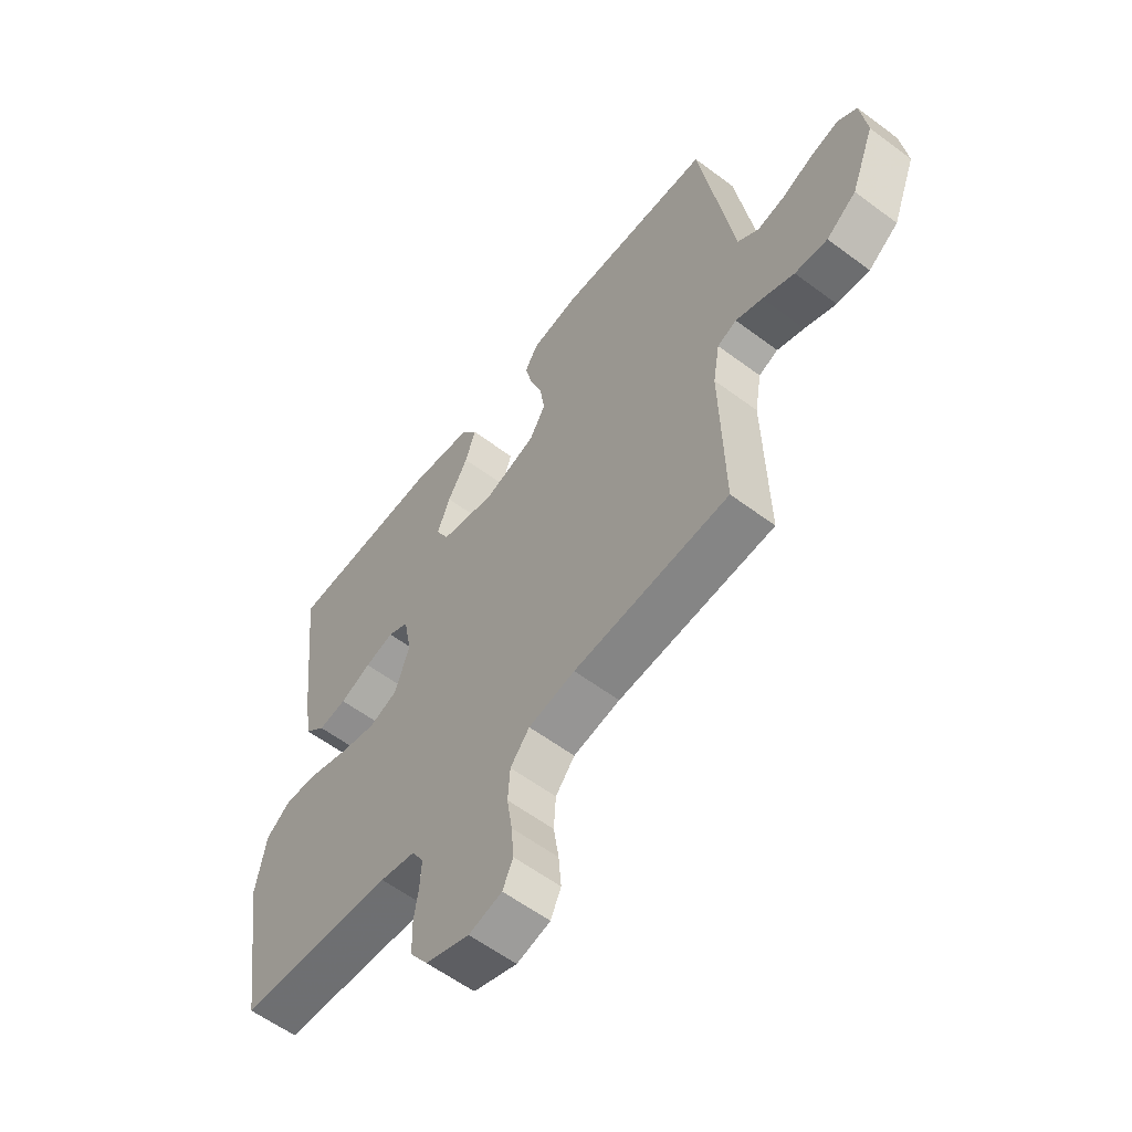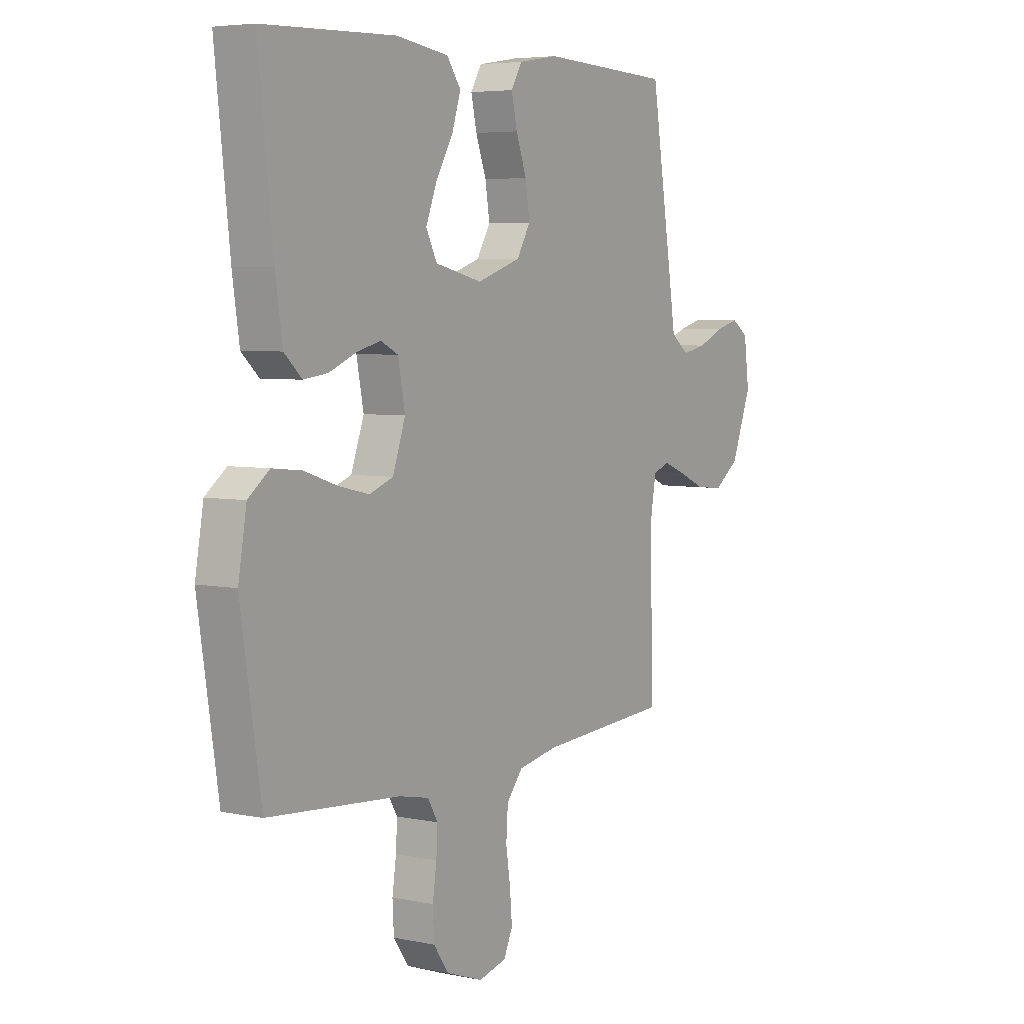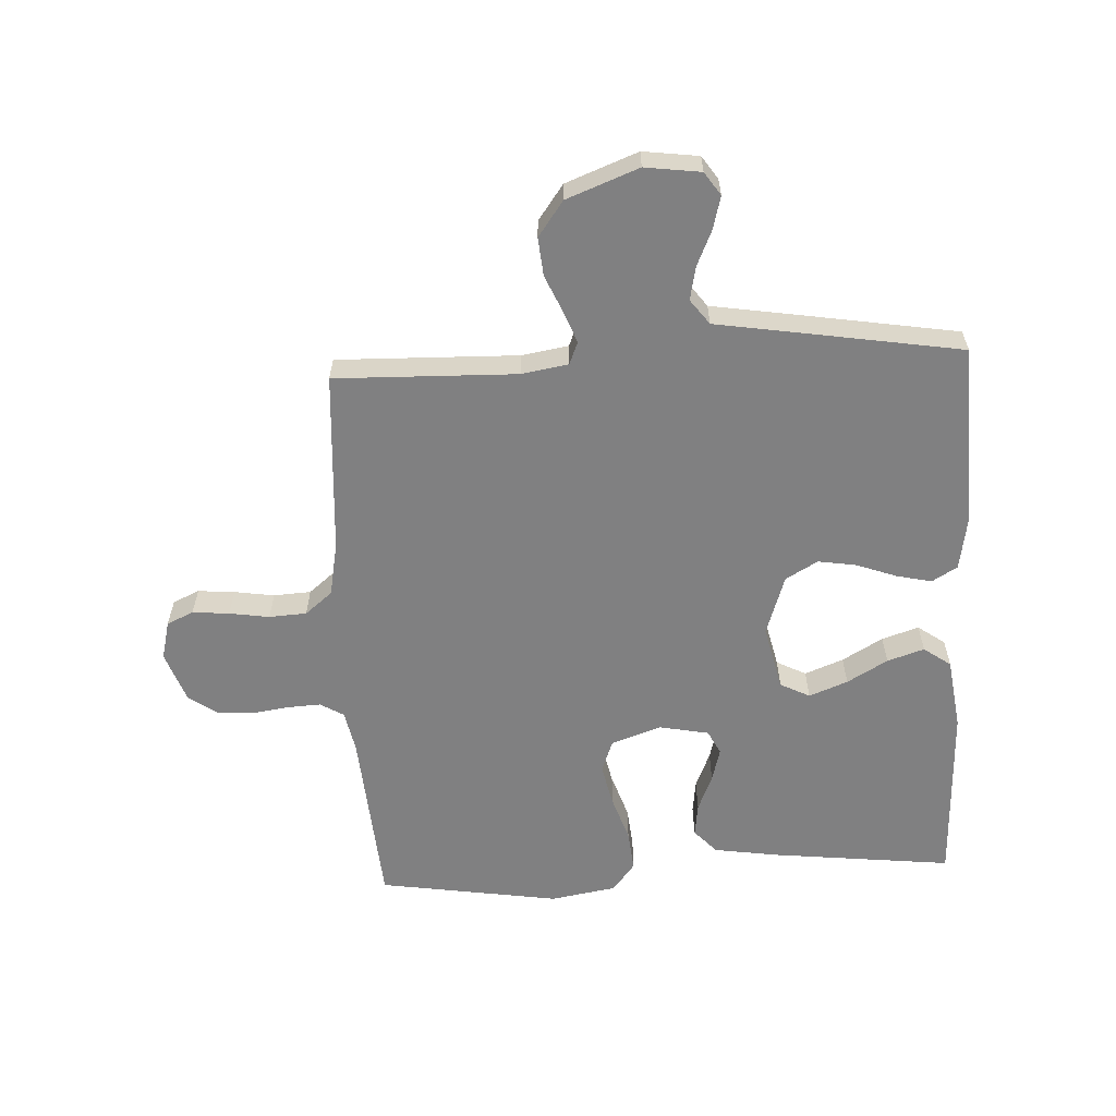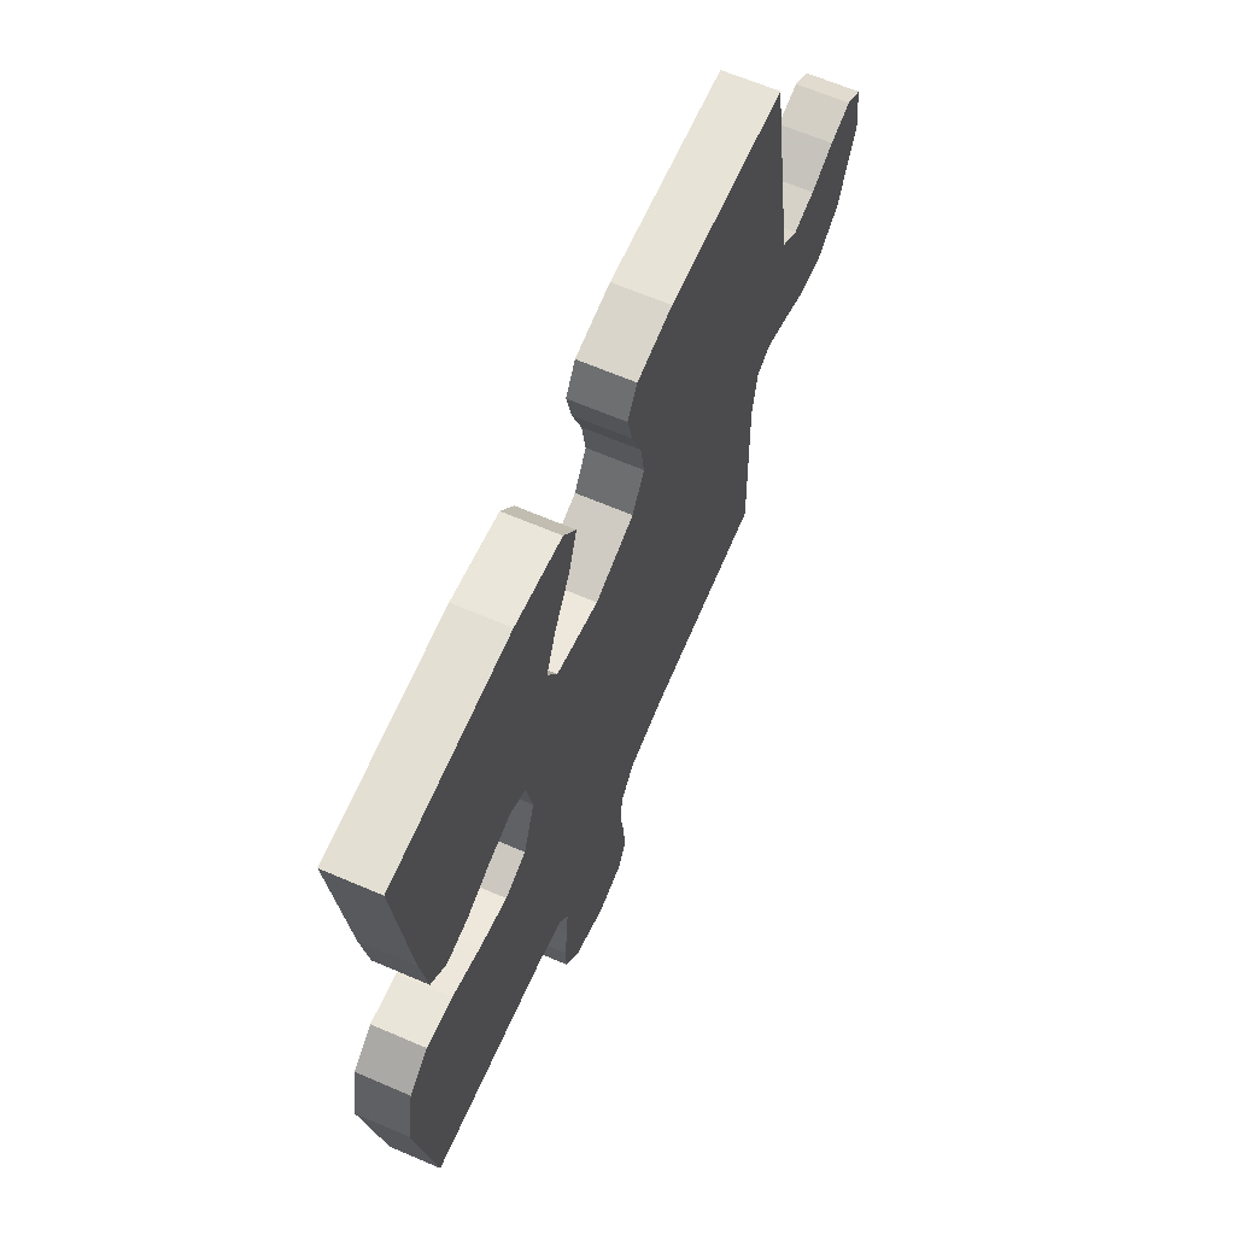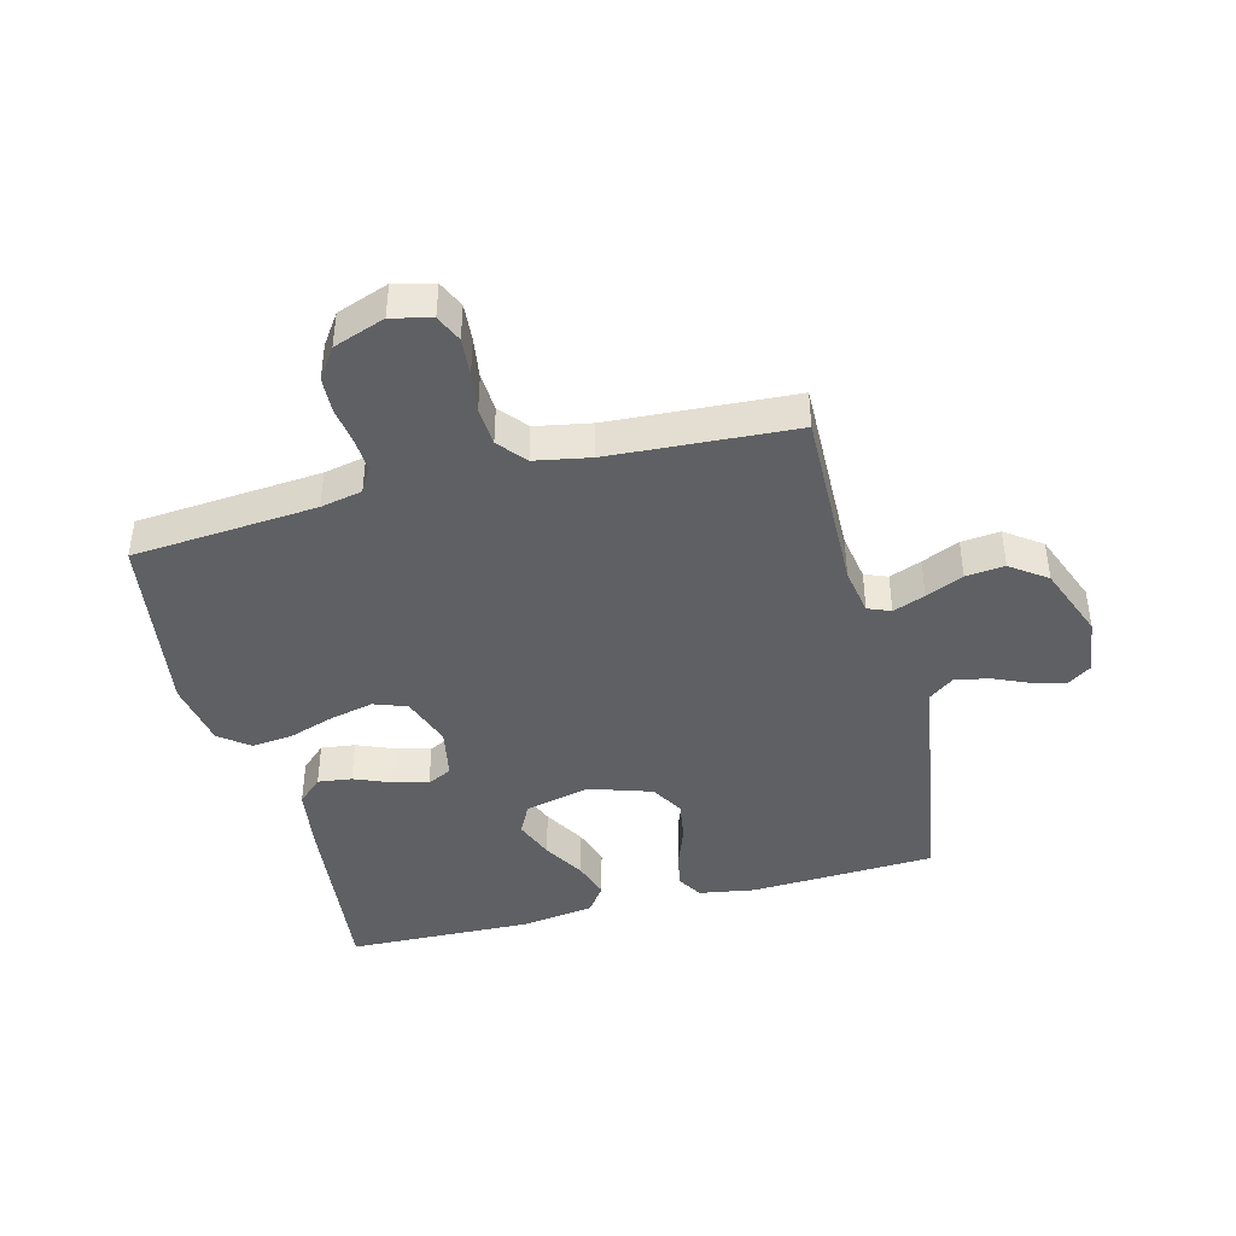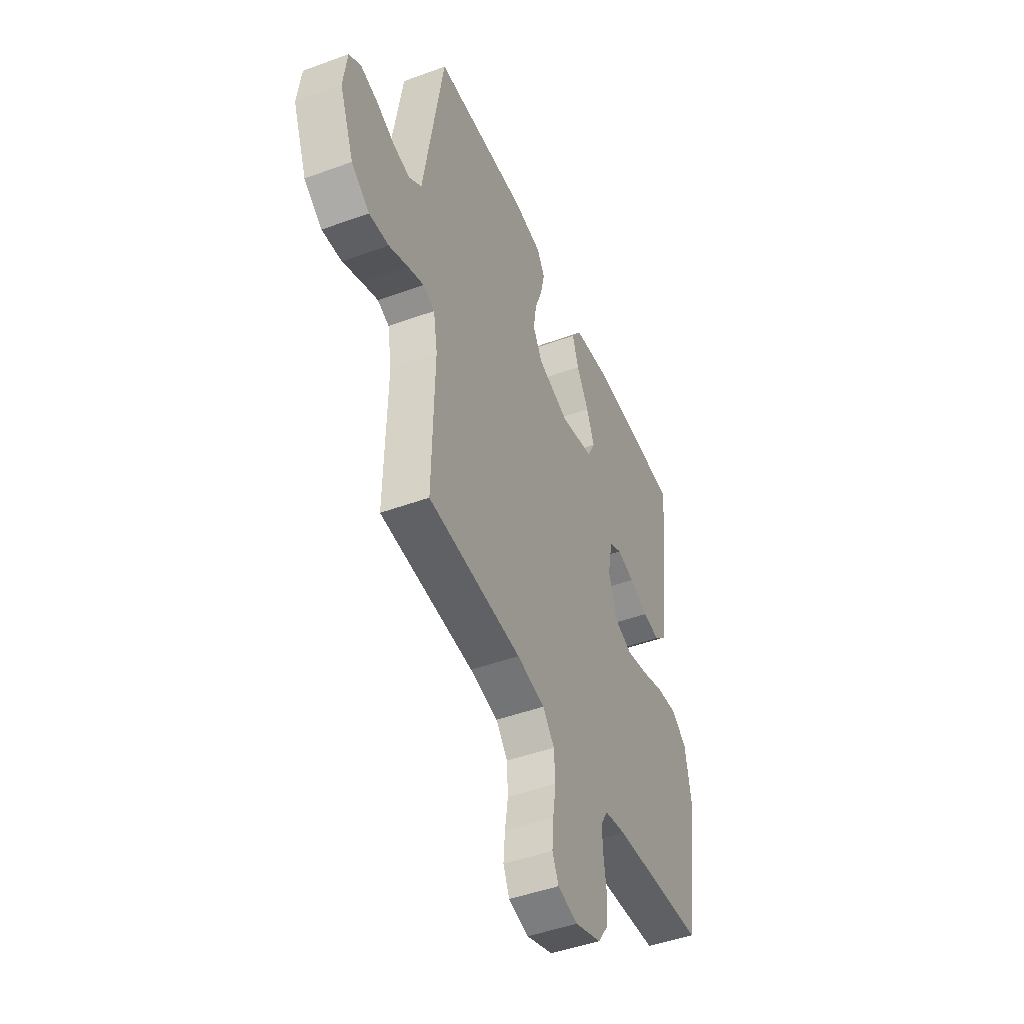
<metadata>
{"format":"obj","ext":"obj","renderer":"f3d","projection":"perspective","resolution":1024,"background":"white","views":[{"elev":-58.6,"azim":-127.7,"up":"+Z"},{"elev":5.2,"azim":122.9,"up":"+Z"},{"elev":-60.2,"azim":-87.2,"up":"+Y"},{"elev":64.9,"azim":113.4,"up":"+Z"},{"elev":-42.7,"azim":-165.4,"up":"+Y"},{"elev":-46.7,"azim":-67.4,"up":"+Z"}]}
</metadata>
<code>
v 0.5 0.07 0.5
v 0.467 0.07 0.2
v 0.451 0.07 0.093
v 0.411 0.07 0.056
v 0.356 0.07 0.063
v 0.296 0.07 0.088
v 0.24 0.07 0.103
v 0.2 0.07 0.083
v 0.184 0.07 0
v 0.213 0.07 -0.082
v 0.267 0.07 -0.102
v 0.337 0.07 -0.086
v 0.412 0.07 -0.061
v 0.479 0.07 -0.054
v 0.527 0.07 -0.091
v 0.546 0.07 -0.2
v 0.5 0.07 -0.5
v 0.2 0.07 -0.524
v 0.132 0.07 -0.538
v 0.109 0.07 -0.577
v 0.112 0.07 -0.631
v 0.121 0.07 -0.692
v 0.118 0.07 -0.751
v 0.084 0.07 -0.8
v 0 0.07 -0.83
v -0.064 0.07 -0.814
v -0.084 0.07 -0.77
v -0.079 0.07 -0.709
v -0.069 0.07 -0.643
v -0.073 0.07 -0.581
v -0.11 0.07 -0.536
v -0.2 0.07 -0.519
v -0.5 0.07 -0.5
v -0.493 0.07 -0.2
v -0.506 0.07 -0.123
v -0.543 0.07 -0.108
v -0.595 0.07 -0.128
v -0.656 0.07 -0.155
v -0.719 0.07 -0.161
v -0.777 0.07 -0.119
v -0.823 0.07 0
v -0.811 0.07 0.092
v -0.773 0.07 0.118
v -0.719 0.07 0.104
v -0.66 0.07 0.078
v -0.605 0.07 0.067
v -0.564 0.07 0.098
v -0.548 0.07 0.2
v -0.5 0.07 0.5
v -0.2 0.07 0.513
v -0.109 0.07 0.498
v -0.084 0.07 0.456
v -0.097 0.07 0.398
v -0.121 0.07 0.332
v -0.131 0.07 0.268
v -0.1 0.07 0.215
v 0 0.07 0.182
v 0.107 0.07 0.207
v 0.132 0.07 0.256
v 0.107 0.07 0.32
v 0.068 0.07 0.387
v 0.048 0.07 0.448
v 0.08 0.07 0.493
v 0.2 0.07 0.51
v 0.5 0 0.5
v 0.467 0 0.2
v 0.451 0 0.093
v 0.411 0 0.056
v 0.356 0 0.063
v 0.296 0 0.088
v 0.24 0 0.103
v 0.2 0 0.083
v 0.184 0 0
v 0.213 0 -0.082
v 0.267 0 -0.102
v 0.337 0 -0.086
v 0.412 0 -0.061
v 0.479 0 -0.054
v 0.527 0 -0.091
v 0.546 0 -0.2
v 0.5 0 -0.5
v 0.2 0 -0.524
v 0.132 0 -0.538
v 0.109 0 -0.577
v 0.112 0 -0.631
v 0.121 0 -0.692
v 0.118 0 -0.751
v 0.084 0 -0.8
v 0 0 -0.83
v -0.064 0 -0.814
v -0.084 0 -0.77
v -0.079 0 -0.709
v -0.069 0 -0.643
v -0.073 0 -0.581
v -0.11 0 -0.536
v -0.2 0 -0.519
v -0.5 0 -0.5
v -0.493 0 -0.2
v -0.506 0 -0.123
v -0.543 0 -0.108
v -0.595 0 -0.128
v -0.656 0 -0.155
v -0.719 0 -0.161
v -0.777 0 -0.119
v -0.823 0 0
v -0.811 0 0.092
v -0.773 0 0.118
v -0.719 0 0.104
v -0.66 0 0.078
v -0.605 0 0.067
v -0.564 0 0.098
v -0.548 0 0.2
v -0.5 0 0.5
v -0.2 0 0.513
v -0.109 0 0.498
v -0.084 0 0.456
v -0.097 0 0.398
v -0.121 0 0.332
v -0.131 0 0.268
v -0.1 0 0.215
v 0 0 0.182
v 0.107 0 0.207
v 0.132 0 0.256
v 0.107 0 0.32
v 0.068 0 0.387
v 0.048 0 0.448
v 0.08 0 0.493
v 0.2 0 0.51
f 4 5 6
f 3 4 6
f 2 3 6
f 1 2 6
f 64 1 6
f 63 64 6
f 62 63 6
f 61 62 6
f 60 61 6
f 59 60 6 7
f 58 59 7 8
f 57 58 8 9
f 56 57 9 10
f 52 53 54
f 51 52 54
f 50 51 54
f 49 50 54
f 48 49 54
f 47 48 54
f 46 47 54 55
f 43 44 45
f 42 43 45
f 41 42 45
f 40 41 45
f 39 40 45
f 38 39 45
f 37 38 45
f 36 37 45 46
f 46 55 56
f 36 46 56
f 35 36 56
f 32 33 34
f 35 56 10
f 34 35 10
f 32 34 10
f 31 32 10
f 27 28 29
f 26 27 29
f 25 26 29
f 24 25 29
f 23 24 29
f 22 23 29
f 21 22 29
f 20 21 29 30
f 16 17 18
f 15 16 18
f 14 15 18
f 13 14 18
f 12 13 18
f 11 12 18 19
f 20 30 31
f 19 20 31
f 11 19 31
f 10 11 31
f 70 69 68
f 70 68 67
f 70 67 66
f 70 66 65
f 70 65 128
f 70 128 127
f 70 127 126
f 70 126 125
f 70 125 124
f 71 70 124 123
f 72 71 123 122
f 73 72 122 121
f 74 73 121 120
f 118 117 116
f 118 116 115
f 118 115 114
f 118 114 113
f 118 113 112
f 118 112 111
f 119 118 111 110
f 109 108 107
f 109 107 106
f 109 106 105
f 109 105 104
f 109 104 103
f 109 103 102
f 109 102 101
f 110 109 101 100
f 120 119 110
f 120 110 100
f 120 100 99
f 98 97 96
f 74 120 99
f 74 99 98
f 74 98 96
f 74 96 95
f 93 92 91
f 93 91 90
f 93 90 89
f 93 89 88
f 93 88 87
f 93 87 86
f 93 86 85
f 94 93 85 84
f 82 81 80
f 82 80 79
f 82 79 78
f 82 78 77
f 82 77 76
f 83 82 76 75
f 95 94 84
f 95 84 83
f 95 83 75
f 95 75 74
f 1 65 66 2
f 2 66 67 3
f 3 67 68 4
f 4 68 69 5
f 5 69 70 6
f 6 70 71 7
f 7 71 72 8
f 8 72 73 9
f 9 73 74 10
f 10 74 75 11
f 11 75 76 12
f 12 76 77 13
f 13 77 78 14
f 14 78 79 15
f 15 79 80 16
f 16 80 81 17
f 17 81 82 18
f 18 82 83 19
f 19 83 84 20
f 20 84 85 21
f 21 85 86 22
f 22 86 87 23
f 23 87 88 24
f 24 88 89 25
f 25 89 90 26
f 26 90 91 27
f 27 91 92 28
f 28 92 93 29
f 29 93 94 30
f 30 94 95 31
f 31 95 96 32
f 32 96 97 33
f 33 97 98 34
f 34 98 99 35
f 35 99 100 36
f 36 100 101 37
f 37 101 102 38
f 38 102 103 39
f 39 103 104 40
f 40 104 105 41
f 41 105 106 42
f 42 106 107 43
f 43 107 108 44
f 44 108 109 45
f 45 109 110 46
f 46 110 111 47
f 47 111 112 48
f 48 112 113 49
f 49 113 114 50
f 50 114 115 51
f 51 115 116 52
f 52 116 117 53
f 53 117 118 54
f 54 118 119 55
f 55 119 120 56
f 56 120 121 57
f 57 121 122 58
f 58 122 123 59
f 59 123 124 60
f 60 124 125 61
f 61 125 126 62
f 62 126 127 63
f 63 127 128 64
f 64 128 65 1

</code>
